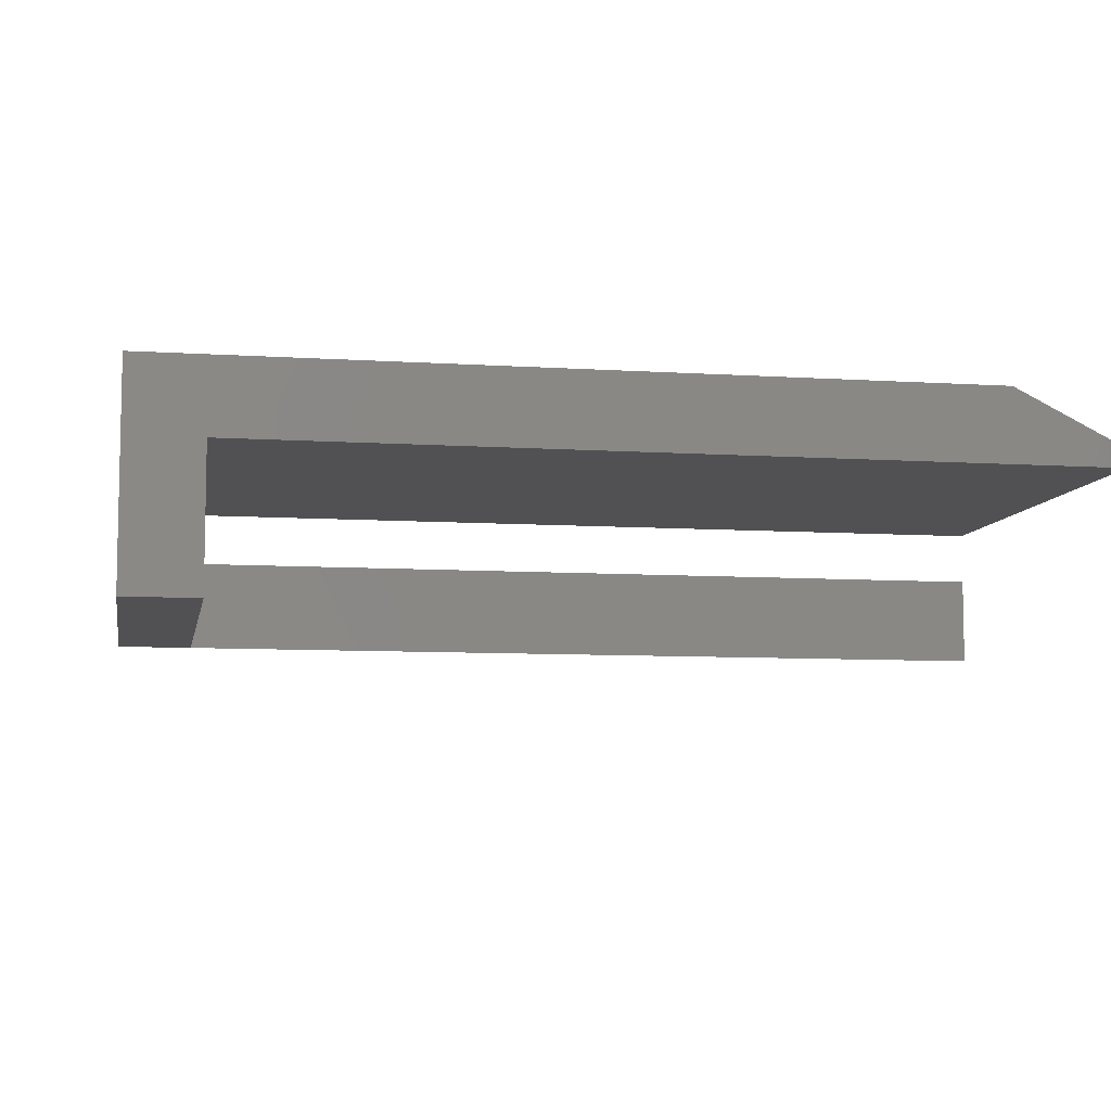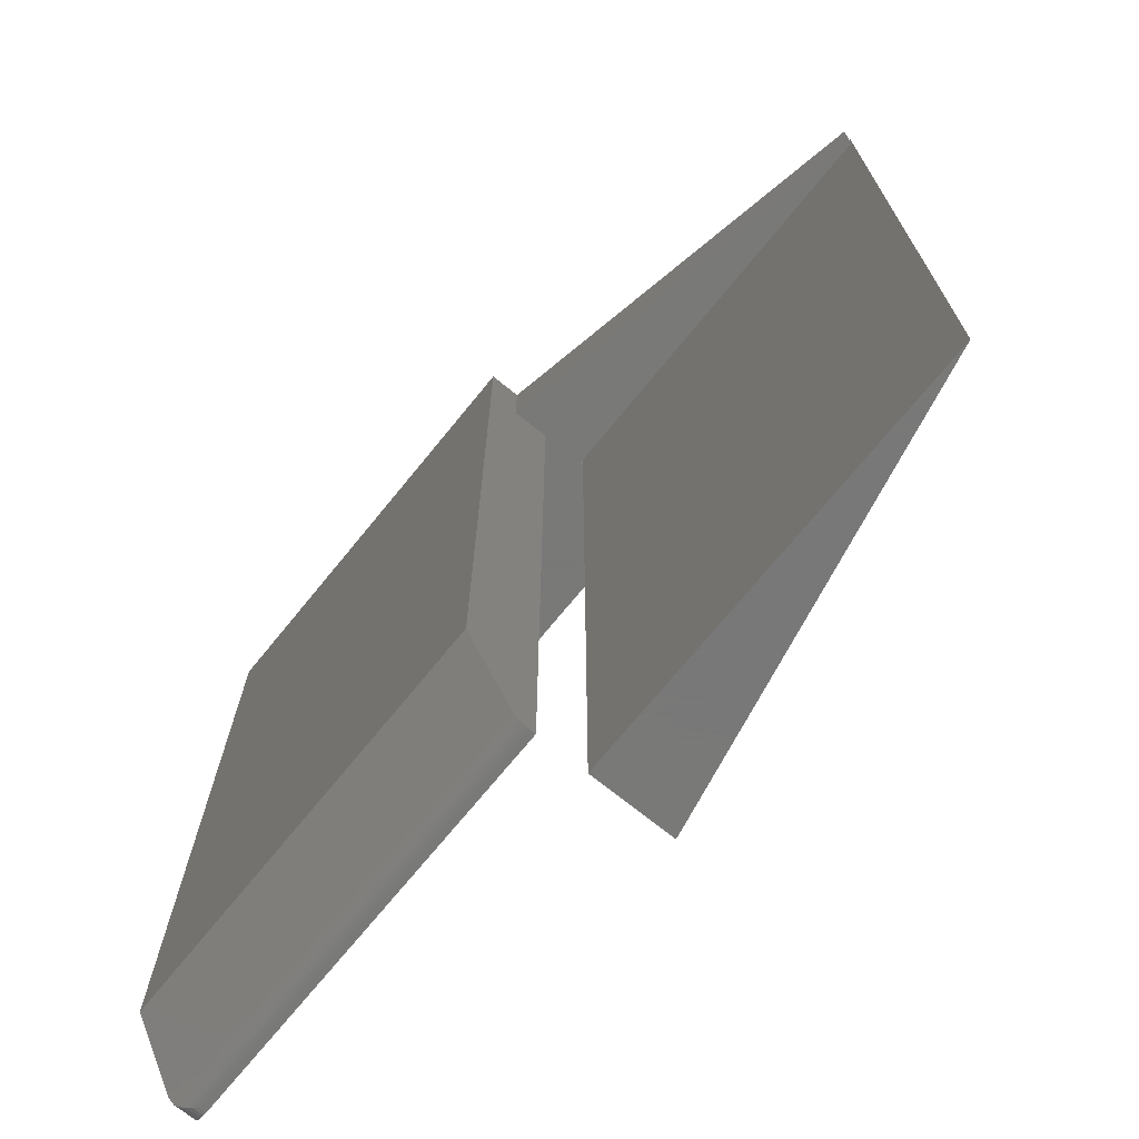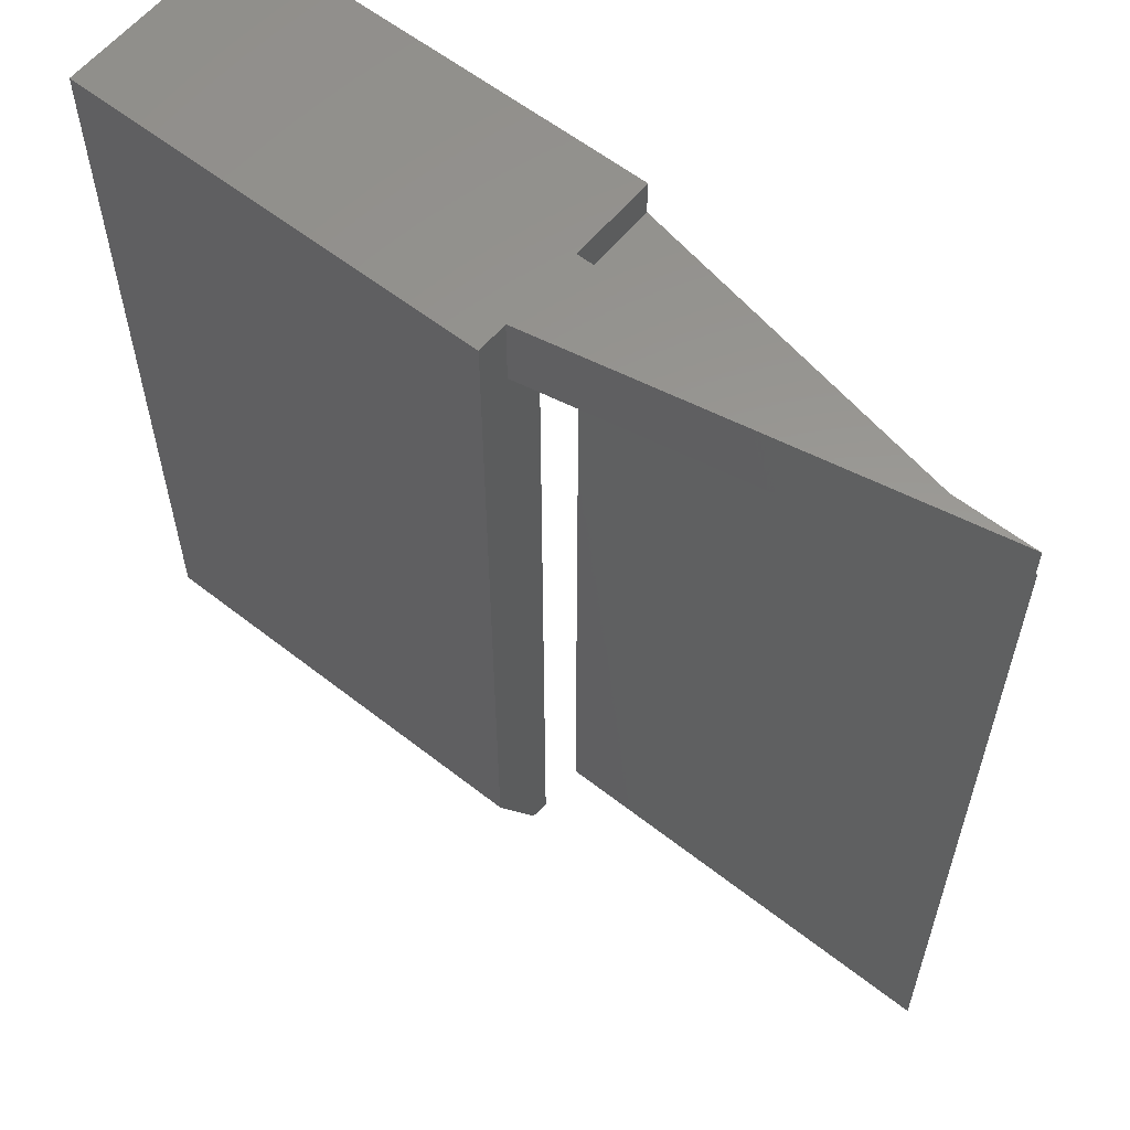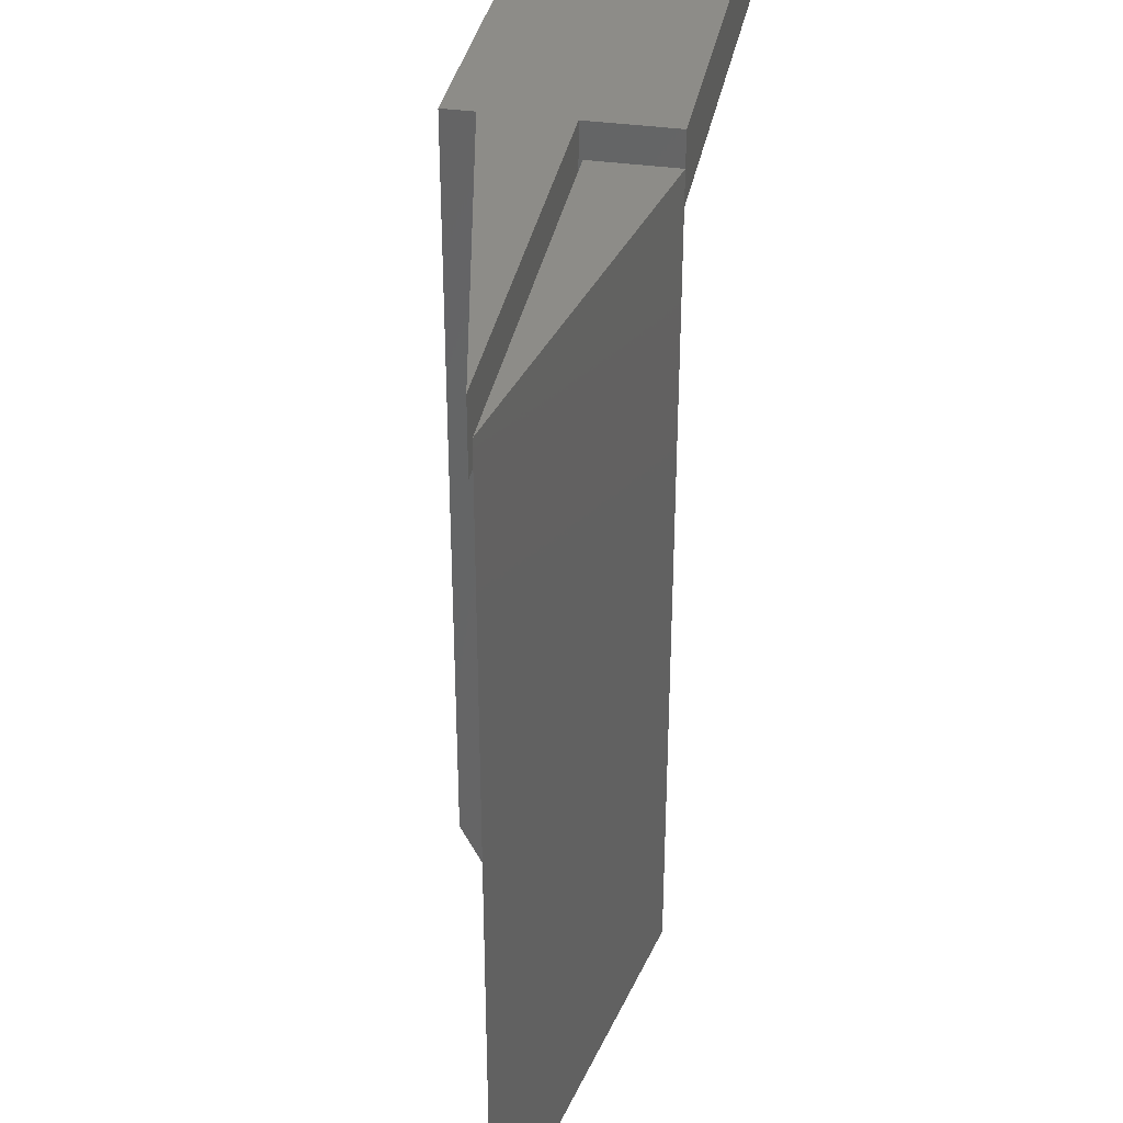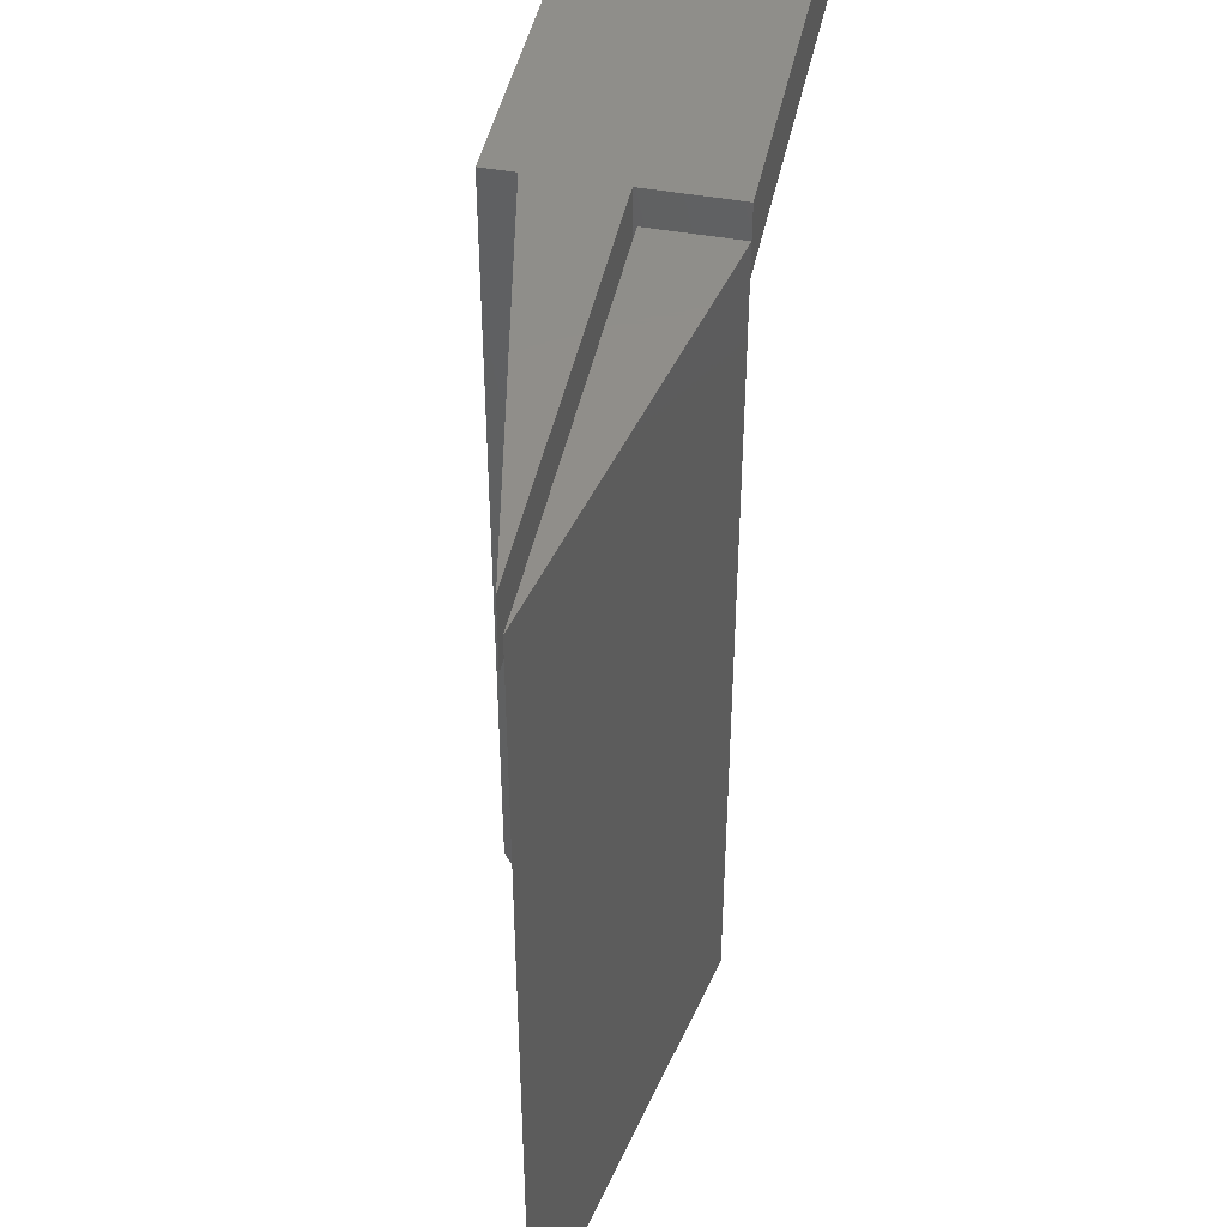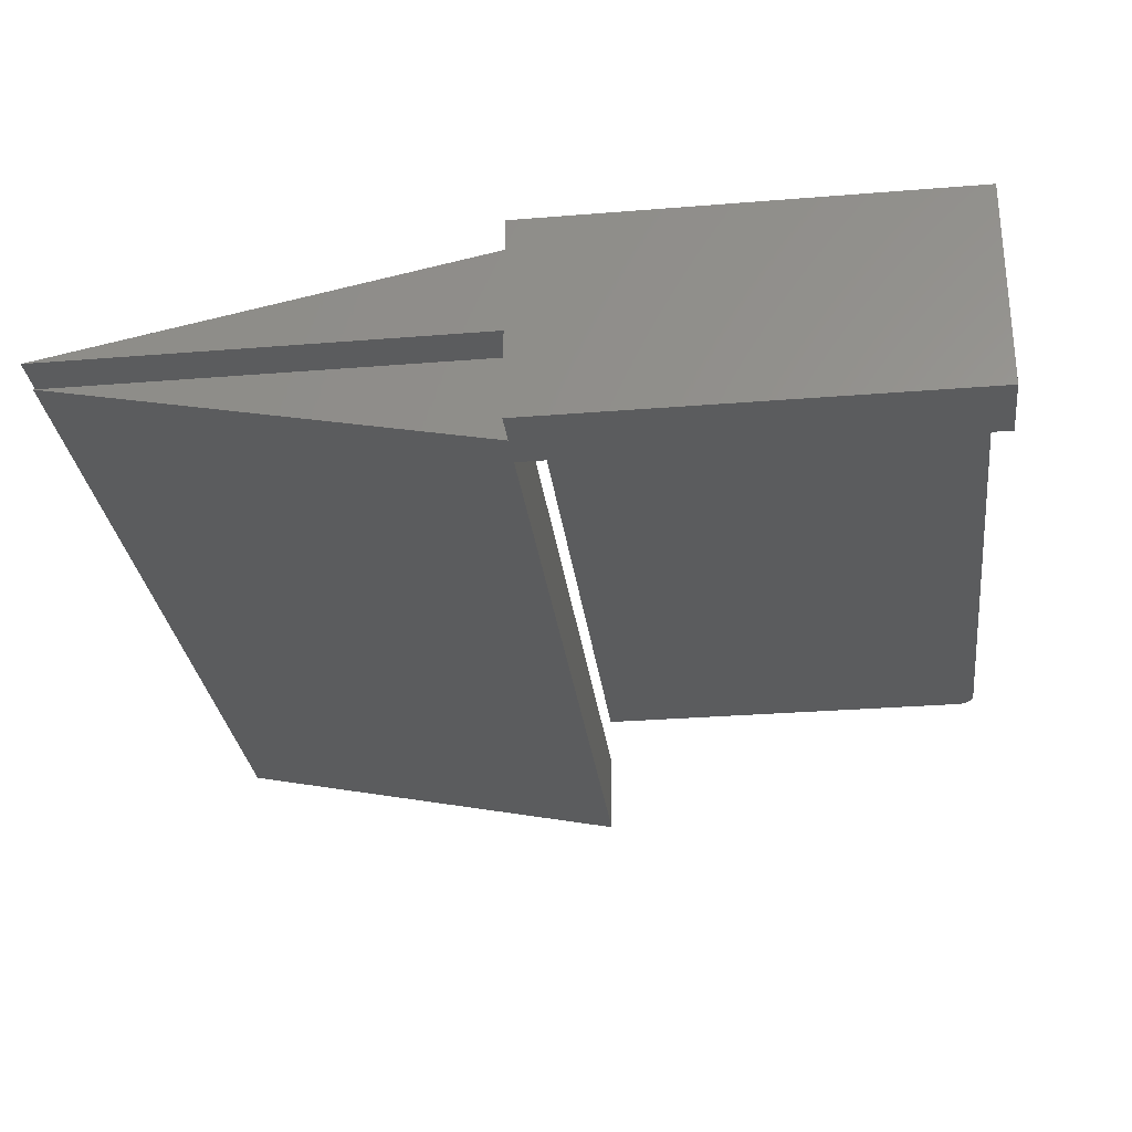
<metadata>
{"format":"stl","ext":"stl","renderer":"f3d","projection":"perspective","resolution":1024,"background":"white","views":[{"elev":-7.9,"azim":-100.3,"up":"+Z"},{"elev":-71.5,"azim":50.9,"up":"+Y"},{"elev":59.0,"azim":38.9,"up":"+Y"},{"elev":35.7,"azim":100.7,"up":"+Y"},{"elev":45.5,"azim":101.8,"up":"+Y"},{"elev":-29.0,"azim":-173.1,"up":"+Z"}]}
</metadata>
<code>
# stl→obj: 49 verts, 94 faces
v 0.375 -0.03125 0.075
v 0.375 -0.03125 0
v 0.375 -0.75 0.075
v 0.375 -0.75 0
v 0.375 2.549e-34 0.075
v 0.375 -0.03125 0.07812
v 0.375 0.03125 0.075
v 0.375 0.03125 0.07812
v 0.375 0 -2.296e-17
v 0.375 0.03125 -2.296e-17
v 0.375 -0.03125 0.1187
v 0.75 -0.03125 0.07812
v 0.375 -0.03125 0.1531
v 7.271e-18 -0.03125 0.1187
v 0 -0.03125 0
v 0 0.03125 0
v 0.75 2.082e-17 0.075
v 0.75 -0.75 0.075
v 0.375 0.03125 0.1812
v 1.11e-17 0.03125 0.1812
v 0.375 -0.6562 0.1812
v 1.11e-17 -0.6562 0.1812
v 0.375 0.03125 0.1531
v 0.375 -0.7489 0.1304
v 0.375 -0.7497 0.1276
v 0.375 -0.75 0.1247
v 0.375 -0.7477 0.1329
v 0.375 -0.7438 0.1372
v 0.375 -0.7459 0.1352
v 0.375 -0.75 0.1187
v 0.375 -0.7414 0.1387
v 0.01562 -0.75 0.1187
v 0.01222 -0.7496 0.1281
v 0.01258 -0.7497 0.1187
v 0.01562 -0.75 0.1247
v 0.002402 -0.7427 0.1379
v 0.001189 -0.7404 0.1187
v 0.002633 -0.7431 0.1187
v 0.003427 -0.7441 0.1369
v 0.004576 -0.7454 0.1187
v 0.004605 -0.7455 0.1357
v 0.005922 -0.7466 0.1344
v 0.006944 -0.7474 0.1187
v 0.008894 -0.7485 0.1314
v 0.009646 -0.7488 0.1187
v 8.706e-18 -0.7344 0.1422
v 7.271e-18 -0.7344 0.1187
v 0.0003002 -0.7374 0.1187
v 0.75 0.03125 0.07812
f 1 2 3
f 3 2 4
f 5 6 1
f 7 8 6
f 7 6 5
f 7 5 9
f 7 9 10
f 11 12 13
f 6 12 11
f 6 11 14
f 6 14 1
f 14 15 1
f 1 15 2
f 2 15 9
f 9 15 16
f 9 16 10
f 5 17 9
f 3 18 1
f 1 18 17
f 1 17 5
f 18 4 17
f 17 4 2
f 17 2 9
f 4 18 3
f 19 20 21
f 21 20 22
f 13 23 19
f 24 25 26
f 27 24 28
f 29 27 28
f 30 11 31
f 30 31 28
f 30 28 24
f 30 24 26
f 19 21 13
f 13 21 31
f 13 31 11
f 32 33 34
f 32 35 33
f 36 37 38
f 39 36 38
f 38 40 39
f 39 40 41
f 42 41 40
f 40 43 42
f 44 42 43
f 44 43 45
f 44 45 34
f 44 34 33
f 46 47 48
f 46 48 37
f 46 37 36
f 32 30 35
f 35 30 26
f 8 49 6
f 6 49 12
f 16 15 20
f 20 15 14
f 20 14 22
f 22 14 47
f 22 47 46
f 49 23 12
f 12 23 13
f 46 31 22
f 22 31 21
f 35 25 33
f 35 26 25
f 31 36 28
f 31 46 36
f 33 25 24
f 33 24 44
f 44 24 27
f 44 27 42
f 27 29 42
f 42 29 41
f 41 29 28
f 41 28 39
f 36 39 28
f 14 11 47
f 40 32 34
f 40 34 45
f 40 45 43
f 30 32 40
f 30 40 38
f 30 38 37
f 30 37 48
f 30 48 47
f 30 47 11
f 49 8 23
f 16 20 19
f 16 19 23
f 16 23 8
f 16 8 7
f 16 7 10

</code>
